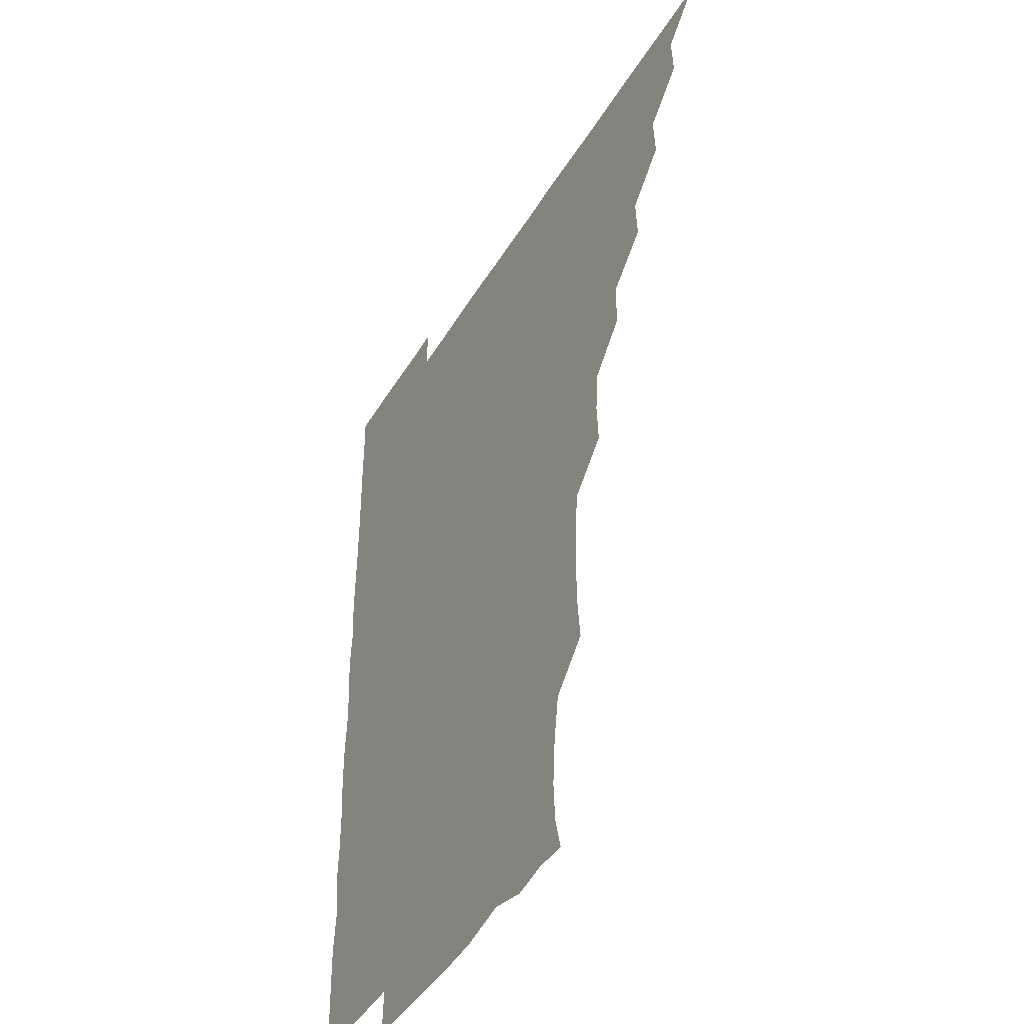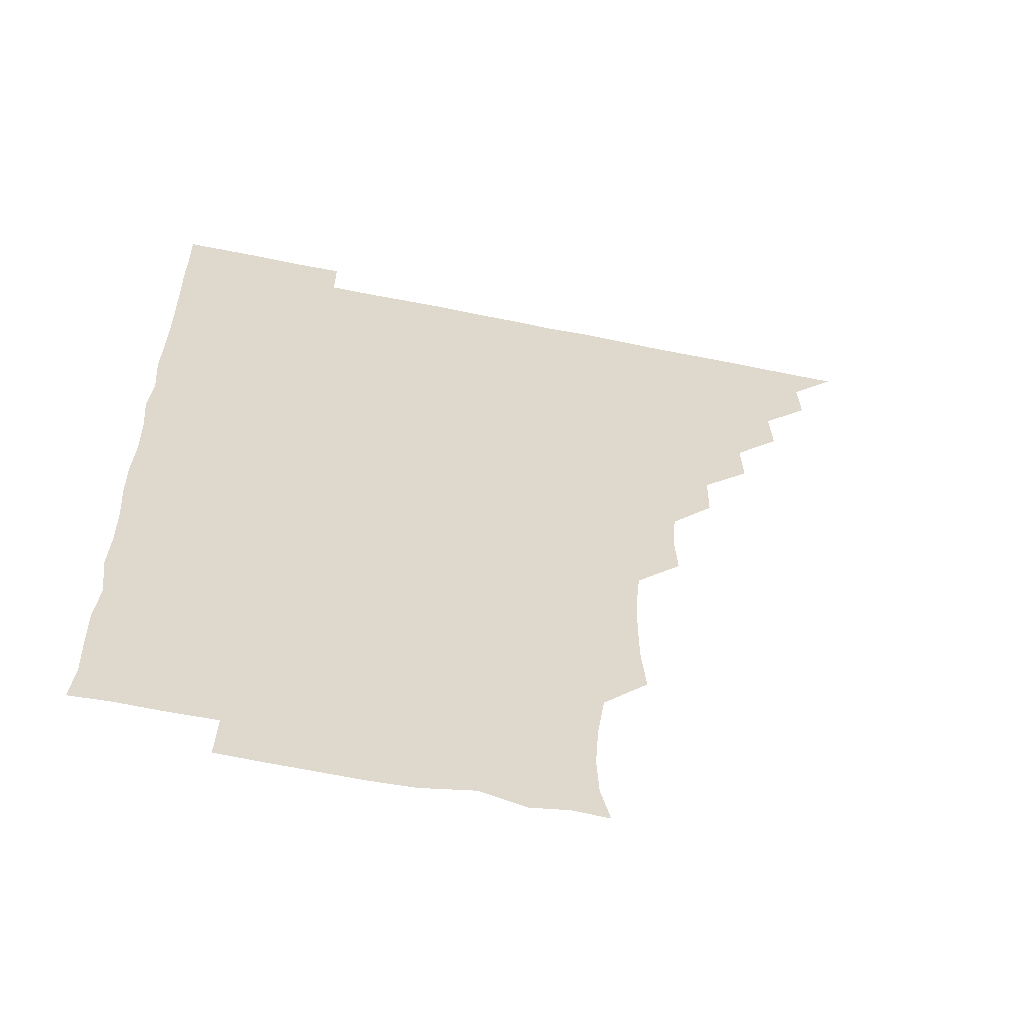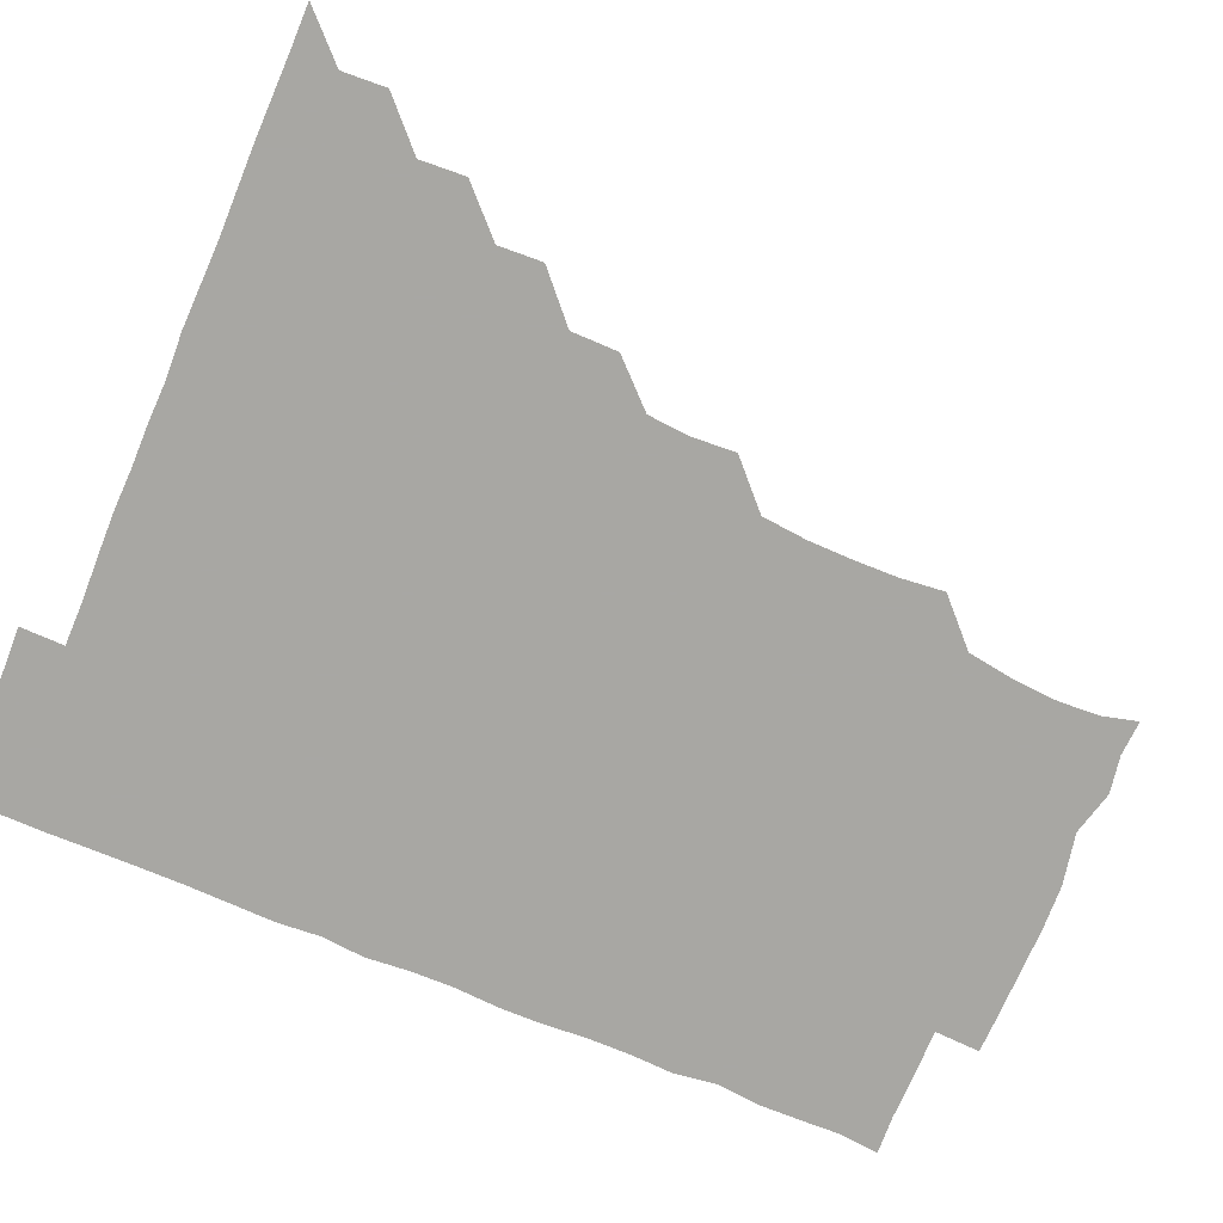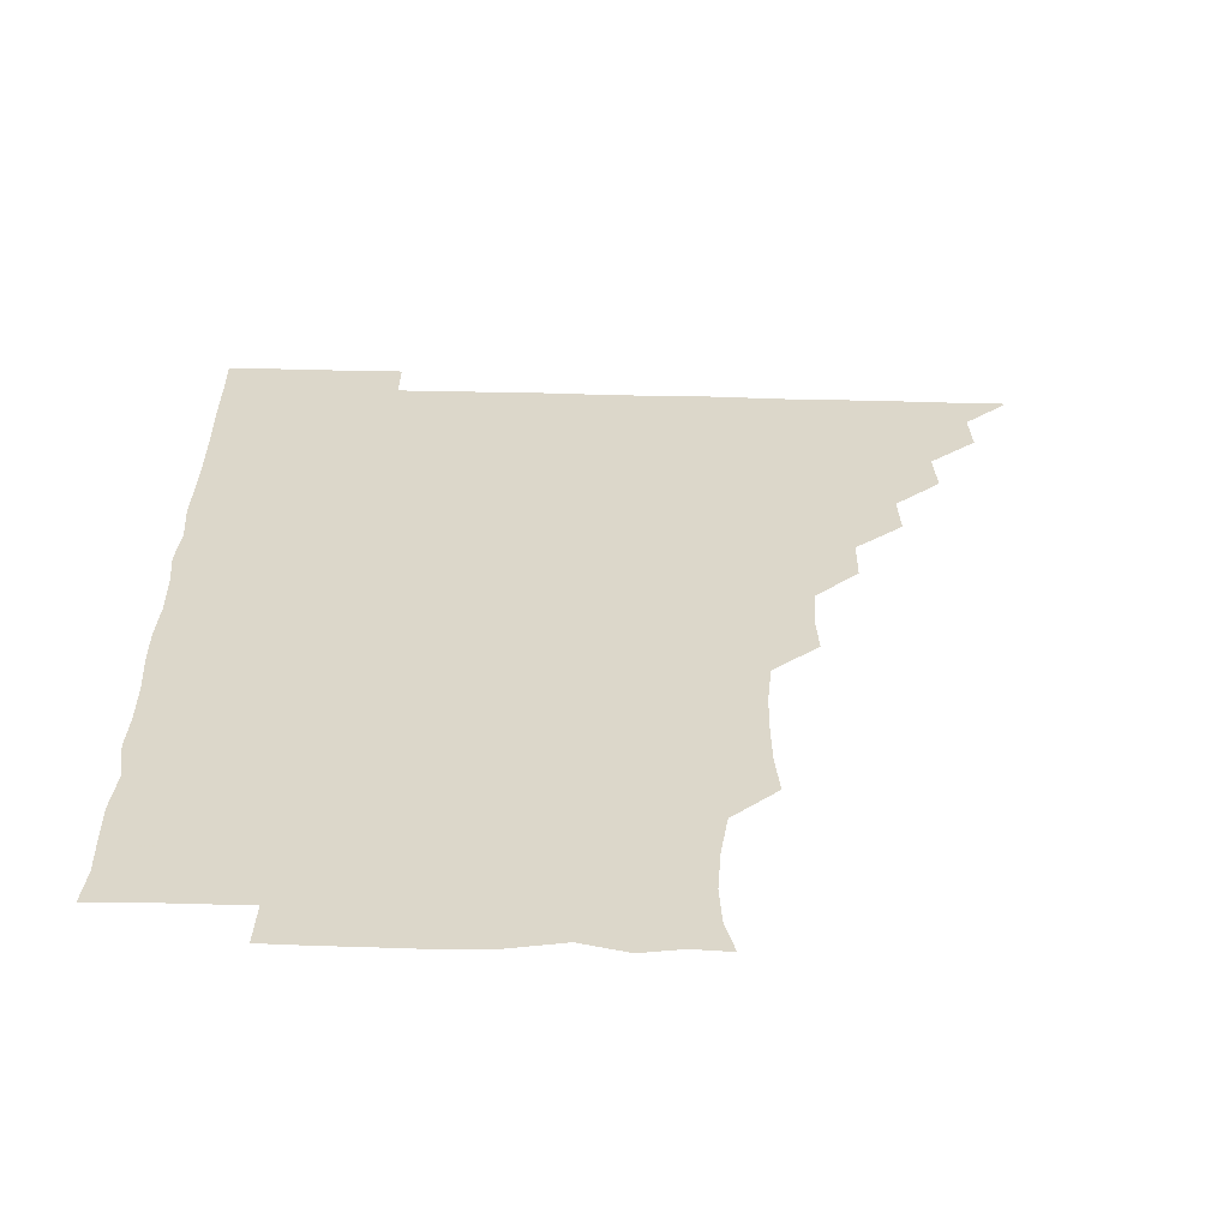
<metadata>
{"format":"obj","ext":"obj","renderer":"f3d","projection":"perspective","resolution":1024,"background":"white","views":[{"elev":-43.8,"azim":-118.9,"up":"+Y"},{"elev":-58.5,"azim":168.0,"up":"+Y"},{"elev":-74.5,"azim":-112.6,"up":"+Z"},{"elev":-59.9,"azim":178.6,"up":"+Y"}]}
</metadata>
<code>
v 450.9 496 0
v 465.5 465.5 0
v 466.3 480.9 0
v 466.2 495.9 0
v 480.4 434.7 0
v 481.3 450.6 0
v 481.2 466.1 0
v 481.3 480.9 0
v 481.1 496.1 0
v 495.1 404.5 0
v 495.8 419.9 0
v 496.3 436.1 0
v 496.4 451.1 0
v 496.4 466 0
v 496.1 481 0
v 495.9 496.2 0
v 511.3 373.7 0
v 511.1 390.1 0
v 511.4 406.4 0
v 511.6 421.8 0
v 511.7 436.7 0
v 511.2 451.1 0
v 511.1 466 0
v 511.1 480.9 0
v 510.9 496.1 0
v 526 329 0
v 526.8 344 0
v 525.6 358.9 0
v 526.8 376.9 0
v 526.4 391.4 0
v 526.1 406.1 0
v 525.8 420.8 0
v 526 436 0
v 526.1 451 0
v 526.1 465.9 0
v 526.1 480.9 0
v 526.1 495.9 0
v 541.3 252.9 0
v 542.8 268 0
v 543 283 0
v 542.8 298.8 0
v 541.2 314.7 0
v 541.3 331 0
v 541.5 346.5 0
v 541.4 361.5 0
v 541 376 0
v 541.4 391.7 0
v 541.3 406.3 0
v 541.4 421.3 0
v 541.1 436 0
v 541.5 450.9 0
v 541.1 466 0
v 541 480.9 0
v 541.1 496.3 0
v 556.1 180.2 0
v 559.2 192.6 0
v 559.9 206.6 0
v 558.8 222.5 0
v 556.3 238.6 0
v 556.7 256.2 0
v 556.7 271.2 0
v 556.9 286.1 0
v 556.4 300.9 0
v 555.9 315.8 0
v 556.2 331.4 0
v 556.2 346.1 0
v 556.4 361.8 0
v 556.1 376.1 0
v 555.9 390.9 0
v 556.2 406.4 0
v 556.1 421.2 0
v 556.3 436.2 0
v 556.1 451 0
v 556 466 0
v 556 480.9 0
v 555.7 496.6 0
v 568.3 181 0
v 572.8 195.3 0
v 572.6 211.8 0
v 572 226.6 0
v 571.5 241.8 0
v 571.1 256 0
v 571.3 271.3 0
v 571.4 287.1 0
v 571.6 302.1 0
v 571.1 315.8 0
v 570.9 331.1 0
v 571.3 346.8 0
v 571 361.3 0
v 571.2 376.8 0
v 571.3 391.6 0
v 571.2 406.3 0
v 571.2 421.5 0
v 571.1 436.1 0
v 571.2 450.9 0
v 571.1 465.9 0
v 570.9 481.1 0
v 571 495.9 0
v 581.5 178.9 0
v 585.7 196.8 0
v 586.4 212.1 0
v 586.4 227.7 0
v 586.2 242.1 0
v 586.1 257.5 0
v 587.2 271.7 0
v 586.2 286.2 0
v 585.9 301.3 0
v 586.3 317 0
v 586.3 331.7 0
v 586.2 346.4 0
v 586.1 361.2 0
v 585.9 375.6 0
v 586 391 0
v 586.1 406.2 0
v 586 420.9 0
v 586.1 436.1 0
v 586.1 451 0
v 586.1 465.9 0
v 586.1 480.7 0
v 585.9 496.3 0
v 596.7 182.9 0
v 601.5 197.7 0
v 601.8 212.2 0
v 601.4 226.1 0
v 601 241.4 0
v 600.7 255.3 0
v 601.1 272.4 0
v 601.1 287 0
v 601.4 301.3 0
v 601.1 316.1 0
v 601 331.2 0
v 601 346.3 0
v 601.1 361.3 0
v 601.3 376.7 0
v 601 391.1 0
v 601.1 406.5 0
v 601 421 0
v 601 436 0
v 601.2 451 0
v 601.1 465.9 0
v 601 481.1 0
v 601 496.2 0
v 614.8 179.5 0
v 616.2 196.8 0
v 616.3 211.6 0
v 616.1 227.3 0
v 616.1 240.5 0
v 616 256.1 0
v 615.8 272.2 0
v 615.9 286.1 0
v 616 302 0
v 616.2 316.7 0
v 615.9 331.5 0
v 616.2 346.1 0
v 616 361.5 0
v 616 376.6 0
v 616.1 391.1 0
v 616 406.1 0
v 616.2 421.4 0
v 616.1 436.1 0
v 616.1 451 0
v 616.2 465.8 0
v 616.1 480.4 0
v 615.7 496.6 0
v 630.5 178.9 0
v 630.5 196.8 0
v 630.7 213.2 0
v 631.1 226.7 0
v 631.1 242.3 0
v 631.8 255.6 0
v 630.6 271.3 0
v 631 286.1 0
v 630.8 301.3 0
v 631 316.8 0
v 631 330.3 0
v 630.9 346.9 0
v 631 361.5 0
v 631 376.1 0
v 631 391.3 0
v 631 406.2 0
v 631 421.2 0
v 631.1 436.2 0
v 631.2 451 0
v 631.1 465.8 0
v 630.9 481.2 0
v 630.4 496.4 0
v 646 179.2 0
v 645.8 197.3 0
v 645.8 211.2 0
v 645.9 227 0
v 645.7 241.1 0
v 645.9 258 0
v 646.2 271.8 0
v 646.1 286.5 0
v 645.9 301.3 0
v 645.6 317 0
v 646 331.5 0
v 646 346.6 0
v 645.9 361.4 0
v 645.9 376.3 0
v 645.8 391.6 0
v 646 406.3 0
v 645.9 421.4 0
v 645.9 436.2 0
v 646.1 451 0
v 646 466 0
v 646.2 480.9 0
v 645.7 495.9 0
v 661.8 179.4 0
v 660.5 196.3 0
v 660.5 211.9 0
v 660.7 227 0
v 661.1 241.9 0
v 661 256.2 0
v 660.7 271.9 0
v 661 286.5 0
v 660.9 301.5 0
v 660.6 316.7 0
v 661.3 330.4 0
v 660.5 346.8 0
v 660.8 361.5 0
v 660.8 376.4 0
v 661.1 390.9 0
v 660.8 406.4 0
v 661 421.1 0
v 661 435.8 0
v 661 451.3 0
v 661 466 0
v 661.2 480.8 0
v 661.1 496 0
v 660.8 511.4 0
v 676.3 179.9 0
v 675.6 195.8 0
v 675.8 211.2 0
v 675.6 226.6 0
v 675.6 241.6 0
v 675.4 257.2 0
v 675.6 272 0
v 675.6 287.1 0
v 675.7 301.7 0
v 675.8 316.3 0
v 675.8 331.7 0
v 675.6 346.6 0
v 675.8 361.3 0
v 676 375.9 0
v 675.8 391.5 0
v 675.9 406.2 0
v 675.7 421.5 0
v 675.9 436.1 0
v 675.9 451.3 0
v 676 466 0
v 676.1 481 0
v 676.3 495.6 0
v 675.8 511 0
v 693 195.7 0
v 690.8 211.6 0
v 690.3 227.2 0
v 690.4 242 0
v 690.6 256.5 0
v 690.4 271.9 0
v 690.3 286.9 0
v 690.5 301.7 0
v 690.6 316.6 0
v 690.6 331.6 0
v 690.7 346.2 0
v 690.7 361.3 0
v 690.5 376.7 0
v 690.2 391.9 0
v 690.7 406.4 0
v 690.8 421.2 0
v 690.9 436 0
v 690.6 451.5 0
v 691 466.1 0
v 691 481 0
v 691.1 495.7 0
v 690.8 511.2 0
v 708.2 196 0
v 705.6 211.5 0
v 705.2 226.7 0
v 705 241.7 0
v 705.2 256 0
v 704.8 272.1 0
v 705.2 286.2 0
v 704.6 301.9 0
v 705.4 316.5 0
v 705.3 331.5 0
v 704.5 346.9 0
v 705.3 361.2 0
v 705.3 376.6 0
v 705.7 390.8 0
v 705.1 406.7 0
v 705.1 421.4 0
v 705.3 436.4 0
v 705.7 451.1 0
v 705.5 466.4 0
v 705.9 481 0
v 705.8 495.7 0
v 705.8 511.2 0
v 721.5 195.4 0
v 720.1 208.9 0
v 720.5 223 0
v 720.8 237.4 0
v 719.2 252.8 0
v 721.2 267.7 0
v 720.4 282.7 0
v 720.5 298.1 0
v 721.4 313.2 0
v 721.5 328 0
v 720.5 343.3 0
v 720.7 358.8 0
v 721.9 373.8 0
v 720.5 389 0
v 721.6 404 0
v 721.1 419.1 0
v 720.7 434.6 0
v 720.7 450.1 0
v 720.8 465.6 0
v 721 480.8 0
v 720.8 496 0
v 721 510.9 0
f 3 4 1
f 6 7 2
f 2 7 3
f 7 8 3
f 3 8 4
f 8 9 4
f 11 12 5
f 5 12 6
f 12 13 6
f 6 13 7
f 13 14 7
f 7 14 8
f 14 15 8
f 8 15 9
f 15 16 9
f 18 19 10
f 10 19 11
f 19 20 11
f 11 20 12
f 20 21 12
f 12 21 13
f 21 22 13
f 13 22 14
f 22 23 14
f 14 23 15
f 23 24 15
f 15 24 16
f 24 25 16
f 28 29 17
f 17 29 18
f 29 30 18
f 18 30 19
f 30 31 19
f 19 31 20
f 31 32 20
f 20 32 21
f 32 33 21
f 21 33 22
f 33 34 22
f 22 34 23
f 34 35 23
f 23 35 24
f 35 36 24
f 24 36 25
f 36 37 25
f 42 43 26
f 26 43 27
f 43 44 27
f 27 44 28
f 44 45 28
f 28 45 29
f 45 46 29
f 29 46 30
f 46 47 30
f 30 47 31
f 47 48 31
f 31 48 32
f 48 49 32
f 32 49 33
f 49 50 33
f 33 50 34
f 50 51 34
f 34 51 35
f 51 52 35
f 35 52 36
f 52 53 36
f 36 53 37
f 53 54 37
f 59 60 38
f 38 60 39
f 60 61 39
f 39 61 40
f 61 62 40
f 40 62 41
f 62 63 41
f 41 63 42
f 63 64 42
f 42 64 43
f 64 65 43
f 43 65 44
f 65 66 44
f 44 66 45
f 66 67 45
f 45 67 46
f 67 68 46
f 46 68 47
f 68 69 47
f 47 69 48
f 69 70 48
f 48 70 49
f 70 71 49
f 49 71 50
f 71 72 50
f 50 72 51
f 72 73 51
f 51 73 52
f 73 74 52
f 52 74 53
f 74 75 53
f 53 75 54
f 75 76 54
f 55 77 56
f 77 78 56
f 56 78 57
f 78 79 57
f 57 79 58
f 79 80 58
f 58 80 59
f 80 81 59
f 59 81 60
f 81 82 60
f 60 82 61
f 82 83 61
f 61 83 62
f 83 84 62
f 62 84 63
f 84 85 63
f 63 85 64
f 85 86 64
f 64 86 65
f 86 87 65
f 65 87 66
f 87 88 66
f 66 88 67
f 88 89 67
f 67 89 68
f 89 90 68
f 68 90 69
f 90 91 69
f 69 91 70
f 91 92 70
f 70 92 71
f 92 93 71
f 71 93 72
f 93 94 72
f 72 94 73
f 94 95 73
f 73 95 74
f 95 96 74
f 74 96 75
f 96 97 75
f 75 97 76
f 97 98 76
f 77 99 78
f 99 100 78
f 78 100 79
f 100 101 79
f 79 101 80
f 101 102 80
f 80 102 81
f 102 103 81
f 81 103 82
f 103 104 82
f 82 104 83
f 104 105 83
f 83 105 84
f 105 106 84
f 84 106 85
f 106 107 85
f 85 107 86
f 107 108 86
f 86 108 87
f 108 109 87
f 87 109 88
f 109 110 88
f 88 110 89
f 110 111 89
f 89 111 90
f 111 112 90
f 90 112 91
f 112 113 91
f 91 113 92
f 113 114 92
f 92 114 93
f 114 115 93
f 93 115 94
f 115 116 94
f 94 116 95
f 116 117 95
f 95 117 96
f 117 118 96
f 96 118 97
f 118 119 97
f 97 119 98
f 119 120 98
f 99 121 100
f 121 122 100
f 100 122 101
f 122 123 101
f 101 123 102
f 123 124 102
f 102 124 103
f 124 125 103
f 103 125 104
f 125 126 104
f 104 126 105
f 126 127 105
f 105 127 106
f 127 128 106
f 106 128 107
f 128 129 107
f 107 129 108
f 129 130 108
f 108 130 109
f 130 131 109
f 109 131 110
f 131 132 110
f 110 132 111
f 132 133 111
f 111 133 112
f 133 134 112
f 112 134 113
f 134 135 113
f 113 135 114
f 135 136 114
f 114 136 115
f 136 137 115
f 115 137 116
f 137 138 116
f 116 138 117
f 138 139 117
f 117 139 118
f 139 140 118
f 118 140 119
f 140 141 119
f 119 141 120
f 141 142 120
f 121 143 122
f 143 144 122
f 122 144 123
f 144 145 123
f 123 145 124
f 145 146 124
f 124 146 125
f 146 147 125
f 125 147 126
f 147 148 126
f 126 148 127
f 148 149 127
f 127 149 128
f 149 150 128
f 128 150 129
f 150 151 129
f 129 151 130
f 151 152 130
f 130 152 131
f 152 153 131
f 131 153 132
f 153 154 132
f 132 154 133
f 154 155 133
f 133 155 134
f 155 156 134
f 134 156 135
f 156 157 135
f 135 157 136
f 157 158 136
f 136 158 137
f 158 159 137
f 137 159 138
f 159 160 138
f 138 160 139
f 160 161 139
f 139 161 140
f 161 162 140
f 140 162 141
f 162 163 141
f 141 163 142
f 163 164 142
f 143 165 144
f 165 166 144
f 144 166 145
f 166 167 145
f 145 167 146
f 167 168 146
f 146 168 147
f 168 169 147
f 147 169 148
f 169 170 148
f 148 170 149
f 170 171 149
f 149 171 150
f 171 172 150
f 150 172 151
f 172 173 151
f 151 173 152
f 173 174 152
f 152 174 153
f 174 175 153
f 153 175 154
f 175 176 154
f 154 176 155
f 176 177 155
f 155 177 156
f 177 178 156
f 156 178 157
f 178 179 157
f 157 179 158
f 179 180 158
f 158 180 159
f 180 181 159
f 159 181 160
f 181 182 160
f 160 182 161
f 182 183 161
f 161 183 162
f 183 184 162
f 162 184 163
f 184 185 163
f 163 185 164
f 185 186 164
f 165 187 166
f 187 188 166
f 166 188 167
f 188 189 167
f 167 189 168
f 189 190 168
f 168 190 169
f 190 191 169
f 169 191 170
f 191 192 170
f 170 192 171
f 192 193 171
f 171 193 172
f 193 194 172
f 172 194 173
f 194 195 173
f 173 195 174
f 195 196 174
f 174 196 175
f 196 197 175
f 175 197 176
f 197 198 176
f 176 198 177
f 198 199 177
f 177 199 178
f 199 200 178
f 178 200 179
f 200 201 179
f 179 201 180
f 201 202 180
f 180 202 181
f 202 203 181
f 181 203 182
f 203 204 182
f 182 204 183
f 204 205 183
f 183 205 184
f 205 206 184
f 184 206 185
f 206 207 185
f 185 207 186
f 207 208 186
f 187 209 188
f 209 210 188
f 188 210 189
f 210 211 189
f 189 211 190
f 211 212 190
f 190 212 191
f 212 213 191
f 191 213 192
f 213 214 192
f 192 214 193
f 214 215 193
f 193 215 194
f 215 216 194
f 194 216 195
f 216 217 195
f 195 217 196
f 217 218 196
f 196 218 197
f 218 219 197
f 197 219 198
f 219 220 198
f 198 220 199
f 220 221 199
f 199 221 200
f 221 222 200
f 200 222 201
f 222 223 201
f 201 223 202
f 223 224 202
f 202 224 203
f 224 225 203
f 203 225 204
f 225 226 204
f 204 226 205
f 226 227 205
f 205 227 206
f 227 228 206
f 206 228 207
f 228 229 207
f 207 229 208
f 229 230 208
f 209 232 210
f 232 233 210
f 210 233 211
f 233 234 211
f 211 234 212
f 234 235 212
f 212 235 213
f 235 236 213
f 213 236 214
f 236 237 214
f 214 237 215
f 237 238 215
f 215 238 216
f 238 239 216
f 216 239 217
f 239 240 217
f 217 240 218
f 240 241 218
f 218 241 219
f 241 242 219
f 219 242 220
f 242 243 220
f 220 243 221
f 243 244 221
f 221 244 222
f 244 245 222
f 222 245 223
f 245 246 223
f 223 246 224
f 246 247 224
f 224 247 225
f 247 248 225
f 225 248 226
f 248 249 226
f 226 249 227
f 249 250 227
f 227 250 228
f 250 251 228
f 228 251 229
f 251 252 229
f 229 252 230
f 252 253 230
f 230 253 231
f 253 254 231
f 233 255 234
f 255 256 234
f 234 256 235
f 256 257 235
f 235 257 236
f 257 258 236
f 236 258 237
f 258 259 237
f 237 259 238
f 259 260 238
f 238 260 239
f 260 261 239
f 239 261 240
f 261 262 240
f 240 262 241
f 262 263 241
f 241 263 242
f 263 264 242
f 242 264 243
f 264 265 243
f 243 265 244
f 265 266 244
f 244 266 245
f 266 267 245
f 245 267 246
f 267 268 246
f 246 268 247
f 268 269 247
f 247 269 248
f 269 270 248
f 248 270 249
f 270 271 249
f 249 271 250
f 271 272 250
f 250 272 251
f 272 273 251
f 251 273 252
f 273 274 252
f 252 274 253
f 274 275 253
f 253 275 254
f 275 276 254
f 255 277 256
f 277 278 256
f 256 278 257
f 278 279 257
f 257 279 258
f 279 280 258
f 258 280 259
f 280 281 259
f 259 281 260
f 281 282 260
f 260 282 261
f 282 283 261
f 261 283 262
f 283 284 262
f 262 284 263
f 284 285 263
f 263 285 264
f 285 286 264
f 264 286 265
f 286 287 265
f 265 287 266
f 287 288 266
f 266 288 267
f 288 289 267
f 267 289 268
f 289 290 268
f 268 290 269
f 290 291 269
f 269 291 270
f 291 292 270
f 270 292 271
f 292 293 271
f 271 293 272
f 293 294 272
f 272 294 273
f 294 295 273
f 273 295 274
f 295 296 274
f 274 296 275
f 296 297 275
f 275 297 276
f 297 298 276
f 277 299 278
f 299 300 278
f 278 300 279
f 300 301 279
f 279 301 280
f 301 302 280
f 280 302 281
f 302 303 281
f 281 303 282
f 303 304 282
f 282 304 283
f 304 305 283
f 283 305 284
f 305 306 284
f 284 306 285
f 306 307 285
f 285 307 286
f 307 308 286
f 286 308 287
f 308 309 287
f 287 309 288
f 309 310 288
f 288 310 289
f 310 311 289
f 289 311 290
f 311 312 290
f 290 312 291
f 312 313 291
f 291 313 292
f 313 314 292
f 292 314 293
f 314 315 293
f 293 315 294
f 315 316 294
f 294 316 295
f 316 317 295
f 295 317 296
f 317 318 296
f 296 318 297
f 318 319 297
f 297 319 298
f 319 320 298

</code>
